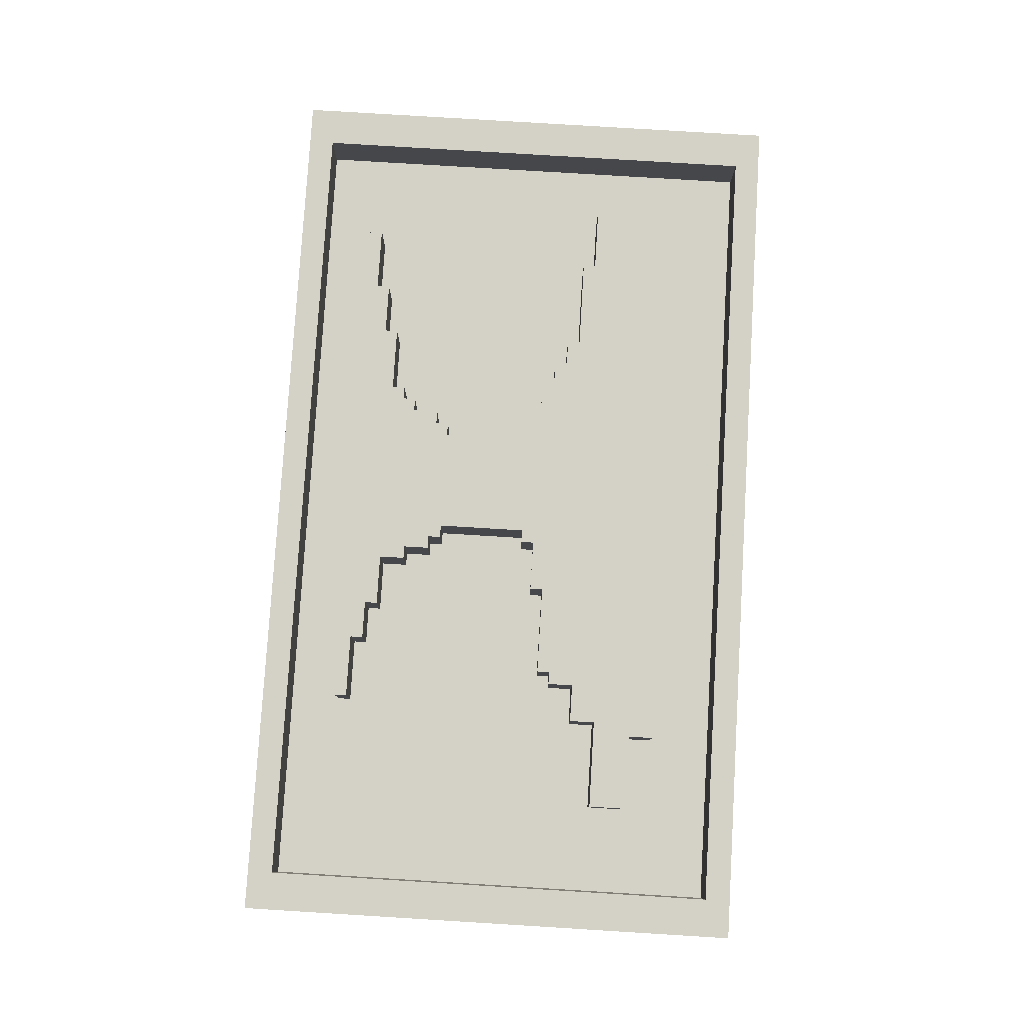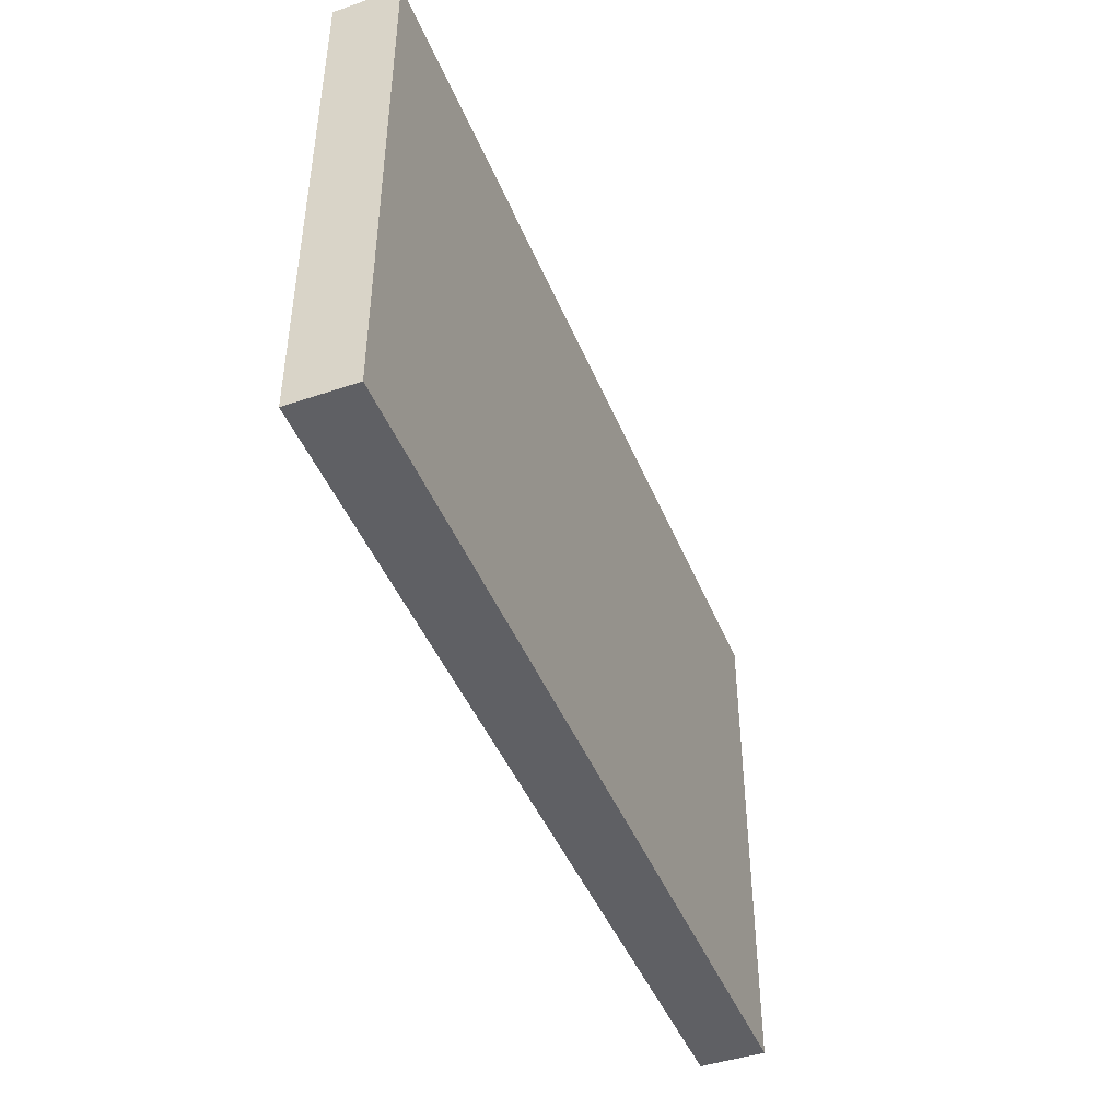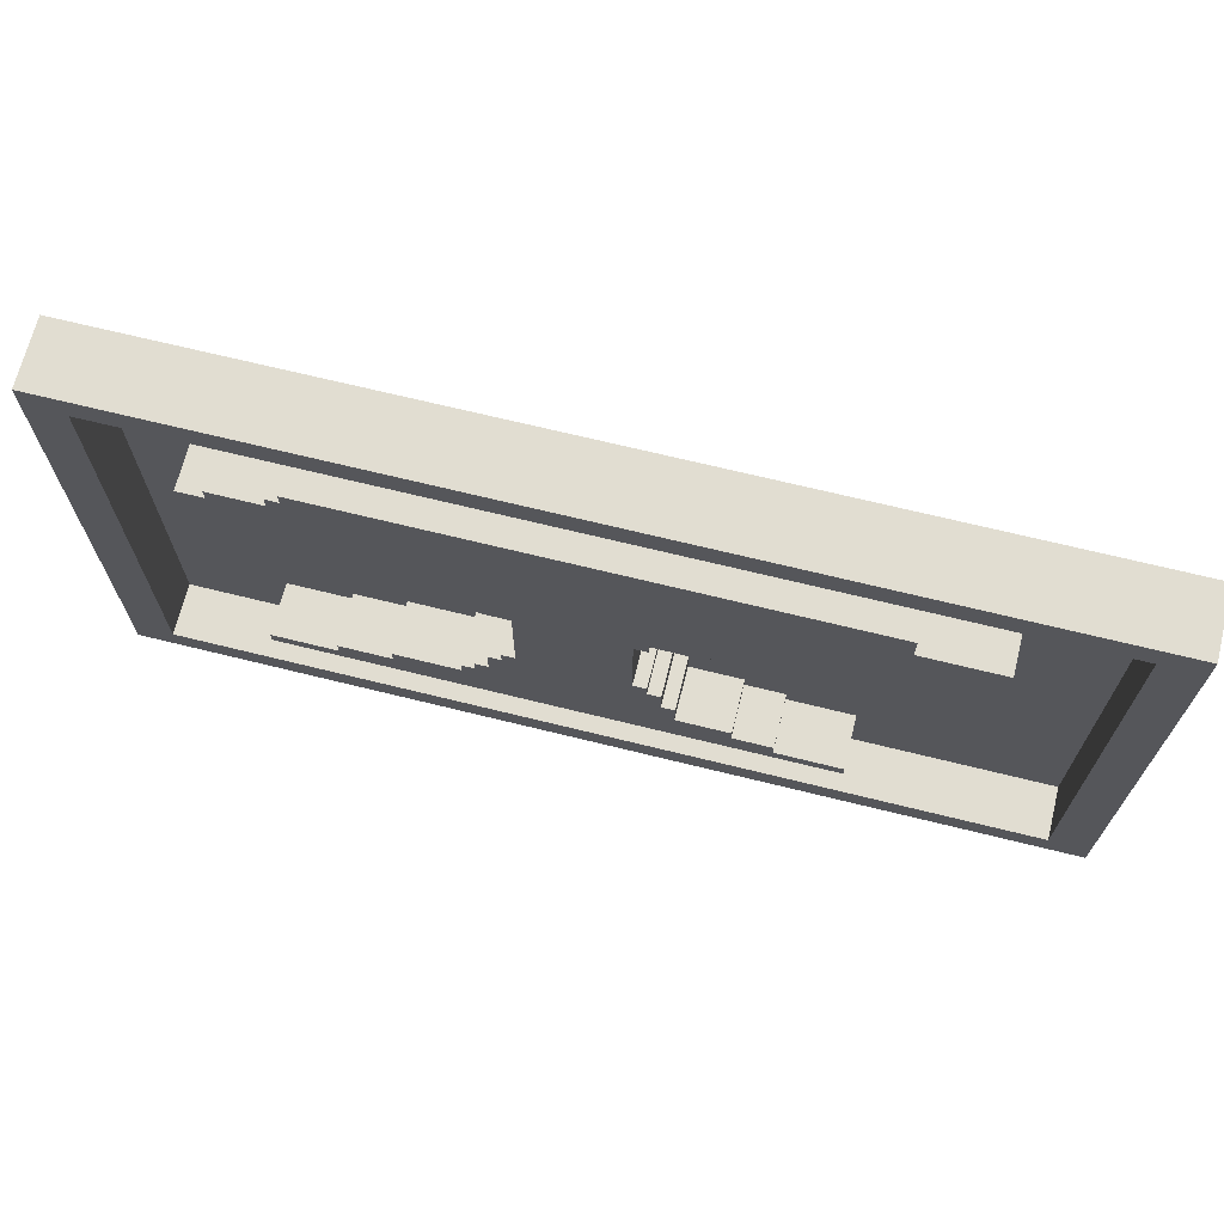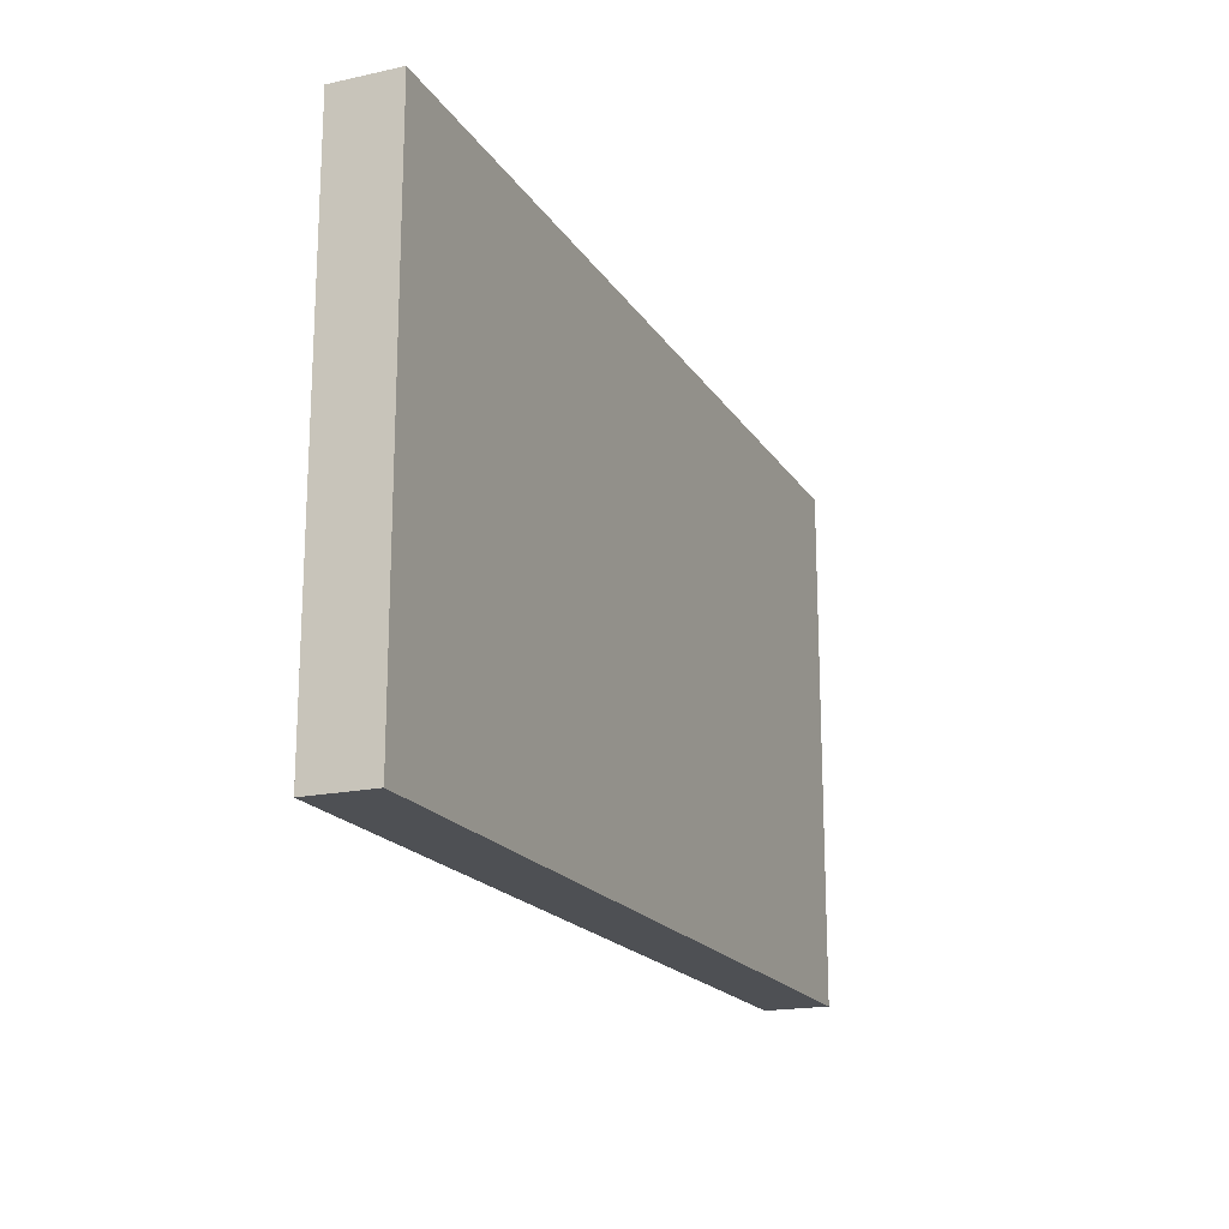
<metadata>
{"format":"obj","ext":"obj","renderer":"f3d","projection":"perspective","resolution":1024,"background":"white","views":[{"elev":79.8,"azim":93.5,"up":"+Z"},{"elev":-45.0,"azim":111.5,"up":"+Y"},{"elev":68.8,"azim":13.9,"up":"+Y"},{"elev":-18.5,"azim":112.7,"up":"+Y"}]}
</metadata>
<code>
o
v -3.5 0 0.3
v -3.5 0 0.2
v -3.5 0 -0.2
v -3.5 4 0.3
v -3.5 4 0.2
v -3.5 4 -0.2
v -2.7 2.6 0.3
v -2.7 2.6 -0.1
v -2.7 3 0.3
v -2.7 3 -0.1
v -2.5 3 0.3
v -2.5 3 -0.1
v -2.5 3.1 0.3
v -2.5 3.1 -0.1
v -2.4 0.6 0.3
v -2.4 0.6 -0.1
v -2.4 0.7 0.3
v -2.4 0.7 -0.1
v -2.2 2.5 0.3
v -2.2 2.5 -0.1
v -2.2 2.6 0.3
v -2.2 2.6 -0.1
v -2.1 3.1 0.3
v -2.1 3.1 -0.1
v -2.1 3.2 0.3
v -2.1 3.2 -0.1
v -2 3.2 0.3
v -2 3.2 -0.1
v -2 3.3 0.3
v -2 3.3 -0.1
v -1.9 0.7 0.3
v -1.9 0.7 -0.1
v -1.9 0.8 0.3
v -1.9 0.8 -0.1
v -1.5 0.8 0.3
v -1.5 0.8 -0.1
v -1.5 0.9 0.3
v -1.5 0.9 -0.1
v -1.5 2.4 0.3
v -1.5 2.4 -0.1
v -1.5 2.5 0.3
v -1.5 2.5 -0.1
v -1.3 2.3 0.3
v -1.3 2.3 -0.1
v -1.3 2.4 0.3
v -1.3 2.4 -0.1
v -1.1 2.2 0.3
v -1.1 2.2 -0.1
v -1.1 2.3 0.3
v -1.1 2.3 -0.1
v -1 0.9 0.3
v -1 0.9 -0.1
v -1 1 0.3
v -1 1 -0.1
v -0.9 1 0.3
v -0.9 1 -0.1
v -0.9 1.1 0.3
v -0.9 1.1 -0.1
v -0.8 1.1 0.3
v -0.8 1.1 -0.1
v -0.8 1.3 0.3
v -0.8 1.3 -0.1
v -0.8 2.1 0.3
v -0.8 2.1 -0.1
v -0.8 2.2 0.3
v -0.8 2.2 -0.1
v -0.7 1.3 0.3
v -0.7 1.3 -0.1
v -0.7 1.4 0.3
v -0.7 1.4 -0.1
v -0.6 1.4 0.3
v -0.6 1.4 -0.1
v -0.6 2.1 0.3
v -0.6 2.1 -0.1
v 3.2 0.2 0.3
v 3.2 0.2 0.2
v 3.2 0.2 -0.1
v 3.2 3.8 0.3
v 3.2 3.8 0.2
v 3.2 3.8 -0.1
v -3.2 0.2 0.3
v -3.2 0.2 0.2
v -3.2 0.2 -0.1
v -3.2 3.8 0.3
v -3.2 3.8 0.2
v -3.2 3.8 -0.1
v 0.2 1.4 0.3
v 0.2 1.4 -0.1
v 0.2 2.1 0.3
v 0.2 2.1 -0.1
v 0.3 1.3 0.3
v 0.3 1.3 -0.1
v 0.3 1.4 0.3
v 0.3 1.4 -0.1
v 0.3 2.1 0.3
v 0.3 2.1 -0.1
v 0.3 2.2 0.3
v 0.3 2.2 -0.1
v 0.4 1.1 0.3
v 0.4 1.1 -0.1
v 0.4 1.3 0.3
v 0.4 1.3 -0.1
v 0.5 0.9 0.3
v 0.5 0.9 -0.1
v 0.5 1.1 0.3
v 0.5 1.1 -0.1
v 0.7 2.2 0.3
v 0.7 2.2 -0.1
v 0.7 2.3 0.3
v 0.7 2.3 -0.1
v 0.9 0.8 0.3
v 0.9 0.8 -0.1
v 0.9 0.9 0.3
v 0.9 0.9 -0.1
v 1.2 0.7 0.3
v 1.2 0.7 -0.1
v 1.2 0.8 0.3
v 1.2 0.8 -0.1
v 1.4 2.3 0.3
v 1.4 2.3 -0.1
v 1.4 2.4 0.3
v 1.4 2.4 -0.1
v 1.5 2.4 0.3
v 1.5 2.4 -0.1
v 1.5 2.6 0.3
v 1.5 2.6 -0.1
v 1.7 0.6 0.3
v 1.7 0.6 -0.1
v 1.7 0.7 0.3
v 1.7 0.7 -0.1
v 1.8 2.6 0.3
v 1.8 2.6 -0.1
v 1.8 2.8 0.3
v 1.8 2.8 -0.1
v 1.9 3.1 0.3
v 1.9 3.1 -0.1
v 1.9 3.3 0.3
v 1.9 3.3 -0.1
v 2.5 2.8 0.3
v 2.5 2.8 -0.1
v 2.5 3.1 0.3
v 2.5 3.1 -0.1
v 3.5 0 0.3
v 3.5 0 0.2
v 3.5 0 -0.2
v 3.5 4 0.3
v 3.5 4 0.2
v 3.5 4 -0.2
v -3.5 0 0.3
v -3.5 4 0.3
v -3.2 0.2 0.3
v -3.2 3.8 0.3
v -2.7 2.6 0.3
v -2.7 3 0.3
v -2.5 3 0.3
v -2.5 3.1 0.3
v -2.4 0.6 0.3
v -2.4 0.7 0.3
v -2.2 2.5 0.3
v -2.2 2.6 0.3
v -2.1 3.1 0.3
v -2.1 3.2 0.3
v -2 3.2 0.3
v -2 3.3 0.3
v -1.9 0.7 0.3
v -1.9 0.8 0.3
v -1.5 0.8 0.3
v -1.5 0.9 0.3
v -1.5 2.4 0.3
v -1.5 2.5 0.3
v -1.3 2.3 0.3
v -1.3 2.4 0.3
v -1.1 2.2 0.3
v -1.1 2.3 0.3
v -1 0.9 0.3
v -1 1 0.3
v -0.9 1 0.3
v -0.9 1.1 0.3
v -0.8 1.1 0.3
v -0.8 1.3 0.3
v -0.8 2.1 0.3
v -0.8 2.2 0.3
v -0.7 1.3 0.3
v -0.7 1.4 0.3
v -0.6 1.4 0.3
v -0.6 2.1 0.3
v 0.2 1.4 0.3
v 0.2 2.1 0.3
v 0.3 1.3 0.3
v 0.3 1.4 0.3
v 0.3 2.1 0.3
v 0.3 2.2 0.3
v 0.4 1.1 0.3
v 0.4 1.3 0.3
v 0.5 0.9 0.3
v 0.5 1.1 0.3
v 0.7 2.2 0.3
v 0.7 2.3 0.3
v 0.9 0.8 0.3
v 0.9 0.9 0.3
v 1.2 0.7 0.3
v 1.2 0.8 0.3
v 1.4 2.3 0.3
v 1.4 2.4 0.3
v 1.5 2.4 0.3
v 1.5 2.6 0.3
v 1.7 0.6 0.3
v 1.7 0.7 0.3
v 1.8 2.6 0.3
v 1.8 2.8 0.3
v 1.9 3.1 0.3
v 1.9 3.3 0.3
v 2.5 2.8 0.3
v 2.5 3.1 0.3
v 3.2 0.2 0.3
v 3.2 3.8 0.3
v 3.5 0 0.3
v 3.5 4 0.3
v -3.2 0.2 -0.1
v -3.2 3.8 -0.1
v -2.7 2.6 -0.1
v -2.7 3 -0.1
v -2.5 3 -0.1
v -2.5 3.1 -0.1
v -2.4 0.6 -0.1
v -2.4 0.7 -0.1
v -2.2 2.5 -0.1
v -2.2 2.6 -0.1
v -2.1 3.1 -0.1
v -2.1 3.2 -0.1
v -2 3.2 -0.1
v -2 3.3 -0.1
v -1.9 0.7 -0.1
v -1.9 0.8 -0.1
v -1.5 0.8 -0.1
v -1.5 0.9 -0.1
v -1.5 2.4 -0.1
v -1.5 2.5 -0.1
v -1.3 2.3 -0.1
v -1.3 2.4 -0.1
v -1.1 2.2 -0.1
v -1.1 2.3 -0.1
v -1 0.9 -0.1
v -1 1 -0.1
v -0.9 1 -0.1
v -0.9 1.1 -0.1
v -0.8 1.1 -0.1
v -0.8 1.3 -0.1
v -0.8 2.1 -0.1
v -0.8 2.2 -0.1
v -0.7 1.3 -0.1
v -0.7 1.4 -0.1
v -0.6 1.4 -0.1
v -0.6 2.1 -0.1
v 0.2 1.4 -0.1
v 0.2 2.1 -0.1
v 0.3 1.3 -0.1
v 0.3 1.4 -0.1
v 0.3 2.1 -0.1
v 0.3 2.2 -0.1
v 0.4 1.1 -0.1
v 0.4 1.3 -0.1
v 0.5 0.9 -0.1
v 0.5 1.1 -0.1
v 0.7 2.2 -0.1
v 0.7 2.3 -0.1
v 0.9 0.8 -0.1
v 0.9 0.9 -0.1
v 1.2 0.7 -0.1
v 1.2 0.8 -0.1
v 1.4 2.3 -0.1
v 1.4 2.4 -0.1
v 1.5 2.4 -0.1
v 1.5 2.6 -0.1
v 1.7 0.6 -0.1
v 1.7 0.7 -0.1
v 1.8 2.6 -0.1
v 1.8 2.8 -0.1
v 1.9 3.1 -0.1
v 1.9 3.3 -0.1
v 2.5 2.8 -0.1
v 2.5 3.1 -0.1
v 3.2 0.2 -0.1
v 3.2 3.8 -0.1
v -3.5 0 -0.2
v -3.5 4 -0.2
v 3.5 0 -0.2
v 3.5 4 -0.2
v -3.5 0 0.3
v 3.5 0 0.3
v -3.5 0 0.2
v 3.5 0 0.2
v -3.5 0 -0.2
v 3.5 0 -0.2
v -2.4 0.6 0.3
v 1.7 0.6 0.3
v -2.4 0.6 -0.1
v 1.7 0.6 -0.1
v -0.8 2.1 0.3
v -0.6 2.1 0.3
v 0.2 2.1 0.3
v 0.3 2.1 0.3
v -0.8 2.1 -0.1
v -0.6 2.1 -0.1
v 0.2 2.1 -0.1
v 0.3 2.1 -0.1
v -1.1 2.2 0.3
v -0.8 2.2 0.3
v 0.3 2.2 0.3
v 0.7 2.2 0.3
v -1.1 2.2 -0.1
v -0.8 2.2 -0.1
v 0.3 2.2 -0.1
v 0.7 2.2 -0.1
v -1.3 2.3 0.3
v -1.1 2.3 0.3
v 0.7 2.3 0.3
v 1.4 2.3 0.3
v -1.3 2.3 -0.1
v -1.1 2.3 -0.1
v 0.7 2.3 -0.1
v 1.4 2.3 -0.1
v -1.5 2.4 0.3
v -1.3 2.4 0.3
v 1.4 2.4 0.3
v 1.5 2.4 0.3
v -1.5 2.4 -0.1
v -1.3 2.4 -0.1
v 1.4 2.4 -0.1
v 1.5 2.4 -0.1
v -2.2 2.5 0.3
v -1.5 2.5 0.3
v -2.2 2.5 -0.1
v -1.5 2.5 -0.1
v -2.7 2.6 0.3
v -2.2 2.6 0.3
v 1.5 2.6 0.3
v 1.8 2.6 0.3
v -2.7 2.6 -0.1
v -2.2 2.6 -0.1
v 1.5 2.6 -0.1
v 1.8 2.6 -0.1
v 1.8 2.8 0.3
v 2.5 2.8 0.3
v 1.8 2.8 -0.1
v 2.5 2.8 -0.1
v -3.2 3.8 0.3
v 3.2 3.8 0.3
v -3.2 3.8 0.2
v 3.2 3.8 0.2
v -3.2 3.8 -0.1
v 3.2 3.8 -0.1
v -3.2 0.2 0.3
v 3.2 0.2 0.3
v -3.2 0.2 0.2
v 3.2 0.2 0.2
v -3.2 0.2 -0.1
v 3.2 0.2 -0.1
v -2.4 0.7 0.3
v -1.9 0.7 0.3
v 1.2 0.7 0.3
v 1.7 0.7 0.3
v -2.4 0.7 -0.1
v -1.9 0.7 -0.1
v 1.2 0.7 -0.1
v 1.7 0.7 -0.1
v -1.9 0.8 0.3
v -1.5 0.8 0.3
v 0.9 0.8 0.3
v 1.2 0.8 0.3
v -1.9 0.8 -0.1
v -1.5 0.8 -0.1
v 0.9 0.8 -0.1
v 1.2 0.8 -0.1
v -1.5 0.9 0.3
v -1 0.9 0.3
v 0.5 0.9 0.3
v 0.9 0.9 0.3
v -1.5 0.9 -0.1
v -1 0.9 -0.1
v 0.5 0.9 -0.1
v 0.9 0.9 -0.1
v -1 1 0.3
v -0.9 1 0.3
v -1 1 -0.1
v -0.9 1 -0.1
v -0.9 1.1 0.3
v -0.8 1.1 0.3
v 0.4 1.1 0.3
v 0.5 1.1 0.3
v -0.9 1.1 -0.1
v -0.8 1.1 -0.1
v 0.4 1.1 -0.1
v 0.5 1.1 -0.1
v -0.8 1.3 0.3
v -0.7 1.3 0.3
v 0.3 1.3 0.3
v 0.4 1.3 0.3
v -0.8 1.3 -0.1
v -0.7 1.3 -0.1
v 0.3 1.3 -0.1
v 0.4 1.3 -0.1
v -0.7 1.4 0.3
v -0.6 1.4 0.3
v 0.2 1.4 0.3
v 0.3 1.4 0.3
v -0.7 1.4 -0.1
v -0.6 1.4 -0.1
v 0.2 1.4 -0.1
v 0.3 1.4 -0.1
v -2.7 3 0.3
v -2.5 3 0.3
v -2.7 3 -0.1
v -2.5 3 -0.1
v -2.5 3.1 0.3
v -2.1 3.1 0.3
v 1.9 3.1 0.3
v 2.5 3.1 0.3
v -2.5 3.1 -0.1
v -2.1 3.1 -0.1
v 1.9 3.1 -0.1
v 2.5 3.1 -0.1
v -2.1 3.2 0.3
v -2 3.2 0.3
v -2.1 3.2 -0.1
v -2 3.2 -0.1
v -2 3.3 0.3
v 1.9 3.3 0.3
v -2 3.3 -0.1
v 1.9 3.3 -0.1
v -3.5 4 0.3
v 3.5 4 0.3
v -3.5 4 0.2
v 3.5 4 0.2
v -3.5 4 -0.2
v 3.5 4 -0.2
f 4 2 1
f 5 3 2
f 5 2 4
f 6 3 5
f 9 8 7
f 10 8 9
f 13 12 11
f 14 12 13
f 17 16 15
f 18 16 17
f 21 20 19
f 22 20 21
f 25 24 23
f 26 24 25
f 29 28 27
f 30 28 29
f 33 32 31
f 34 32 33
f 37 36 35
f 38 36 37
f 41 40 39
f 42 40 41
f 45 44 43
f 46 44 45
f 49 48 47
f 50 48 49
f 53 52 51
f 54 52 53
f 57 56 55
f 58 56 57
f 61 60 59
f 62 60 61
f 65 64 63
f 66 64 65
f 69 68 67
f 70 68 69
f 73 72 71
f 74 72 73
f 78 76 75
f 79 77 76
f 79 76 78
f 80 77 79
f 81 82 84
f 82 83 85
f 84 82 85
f 85 83 86
f 87 88 89
f 89 88 90
f 91 92 93
f 93 92 94
f 95 96 97
f 97 96 98
f 99 100 101
f 101 100 102
f 103 104 105
f 105 104 106
f 107 108 109
f 109 108 110
f 111 112 113
f 113 112 114
f 115 116 117
f 117 116 118
f 119 120 121
f 121 120 122
f 123 124 125
f 125 124 126
f 127 128 129
f 129 128 130
f 131 132 133
f 133 132 134
f 135 136 137
f 137 136 138
f 139 140 141
f 141 140 142
f 143 144 146
f 144 145 147
f 146 144 147
f 147 145 148
f 151 150 149
f 152 150 151
f 155 154 153
f 160 155 153
f 160 156 155
f 161 156 160
f 161 160 159
f 163 162 161
f 165 158 157
f 167 166 165
f 170 164 163
f 170 161 159
f 170 163 161
f 172 170 169
f 174 172 171
f 175 168 167
f 177 176 175
f 179 178 177
f 182 174 173
f 183 180 179
f 185 184 183
f 186 182 181
f 187 185 183
f 187 186 185
f 188 182 186
f 188 186 187
f 189 187 183
f 189 183 179
f 190 187 189
f 191 182 188
f 192 174 182
f 192 182 191
f 193 179 177
f 193 189 179
f 194 189 193
f 195 175 167
f 195 177 175
f 195 193 177
f 196 193 195
f 197 174 192
f 198 172 174
f 198 174 197
f 199 195 167
f 199 167 165
f 200 195 199
f 201 165 157
f 201 199 165
f 202 199 201
f 203 172 198
f 204 170 172
f 204 172 203
f 205 170 204
f 206 164 170
f 206 170 205
f 207 201 157
f 208 201 207
f 209 164 206
f 210 164 209
f 211 164 210
f 212 164 211
f 213 211 210
f 214 211 213
f 215 151 149
f 216 150 152
f 217 215 149
f 217 216 215
f 218 150 216
f 218 216 217
f 221 220 219
f 222 220 221
f 223 220 222
f 224 220 223
f 225 221 219
f 226 221 225
f 227 221 226
f 228 221 227
f 229 220 224
f 230 220 229
f 231 220 230
f 232 220 231
f 233 227 226
f 234 227 233
f 235 227 234
f 236 227 235
f 237 227 236
f 238 227 237
f 239 237 236
f 240 237 239
f 241 239 236
f 242 239 241
f 243 241 236
f 244 241 243
f 245 241 244
f 246 241 245
f 247 241 246
f 248 241 247
f 249 241 248
f 250 241 249
f 251 249 248
f 252 249 251
f 253 249 252
f 254 249 253
f 258 256 255
f 259 256 258
f 262 259 258
f 262 260 259
f 262 258 257
f 264 262 261
f 265 260 262
f 265 264 263
f 265 262 264
f 268 265 263
f 268 266 265
f 270 268 267
f 271 266 268
f 271 270 269
f 271 268 270
f 273 272 271
f 275 225 219
f 276 274 273
f 276 273 271
f 276 271 269
f 277 274 276
f 277 276 275
f 280 220 232
f 281 278 277
f 282 280 279
f 283 281 277
f 283 282 281
f 283 275 219
f 283 277 275
f 284 280 282
f 284 282 283
f 284 220 280
f 285 286 287
f 287 286 288
f 291 290 289
f 292 290 291
f 293 292 291
f 294 292 293
f 297 296 295
f 298 296 297
f 303 300 299
f 304 300 303
f 305 302 301
f 306 302 305
f 311 308 307
f 312 308 311
f 313 310 309
f 314 310 313
f 319 316 315
f 320 316 319
f 321 318 317
f 322 318 321
f 327 324 323
f 328 324 327
f 329 326 325
f 330 326 329
f 333 332 331
f 334 332 333
f 339 336 335
f 340 336 339
f 341 338 337
f 342 338 341
f 345 344 343
f 346 344 345
f 349 348 347
f 350 348 349
f 351 350 349
f 352 350 351
f 353 354 355
f 355 354 356
f 355 356 357
f 357 356 358
f 359 360 363
f 363 360 364
f 361 362 365
f 365 362 366
f 367 368 371
f 371 368 372
f 369 370 373
f 373 370 374
f 375 376 379
f 379 376 380
f 377 378 381
f 381 378 382
f 383 384 385
f 385 384 386
f 387 388 391
f 391 388 392
f 389 390 393
f 393 390 394
f 395 396 399
f 399 396 400
f 397 398 401
f 401 398 402
f 403 404 407
f 407 404 408
f 405 406 409
f 409 406 410
f 411 412 413
f 413 412 414
f 415 416 419
f 419 416 420
f 417 418 421
f 421 418 422
f 423 424 425
f 425 424 426
f 427 428 429
f 429 428 430
f 431 432 433
f 433 432 434
f 433 434 435
f 435 434 436

</code>
